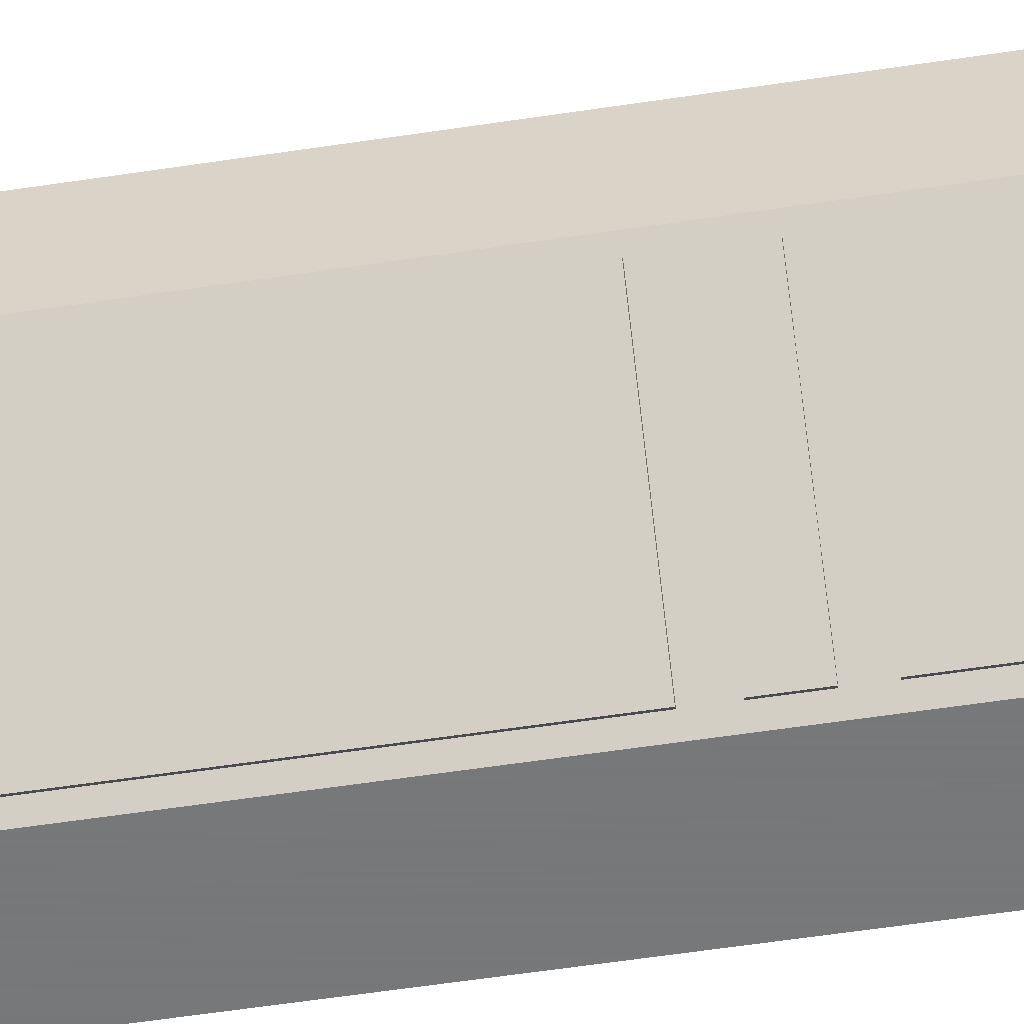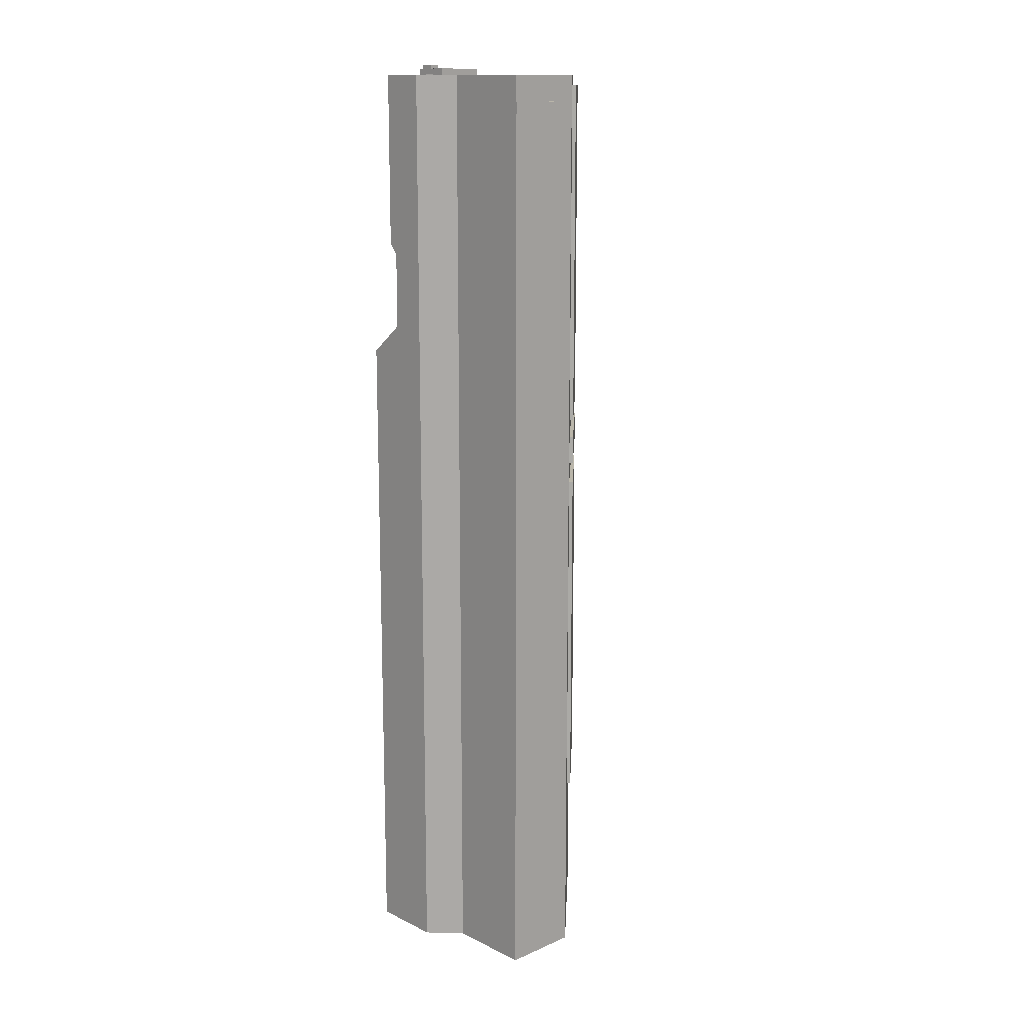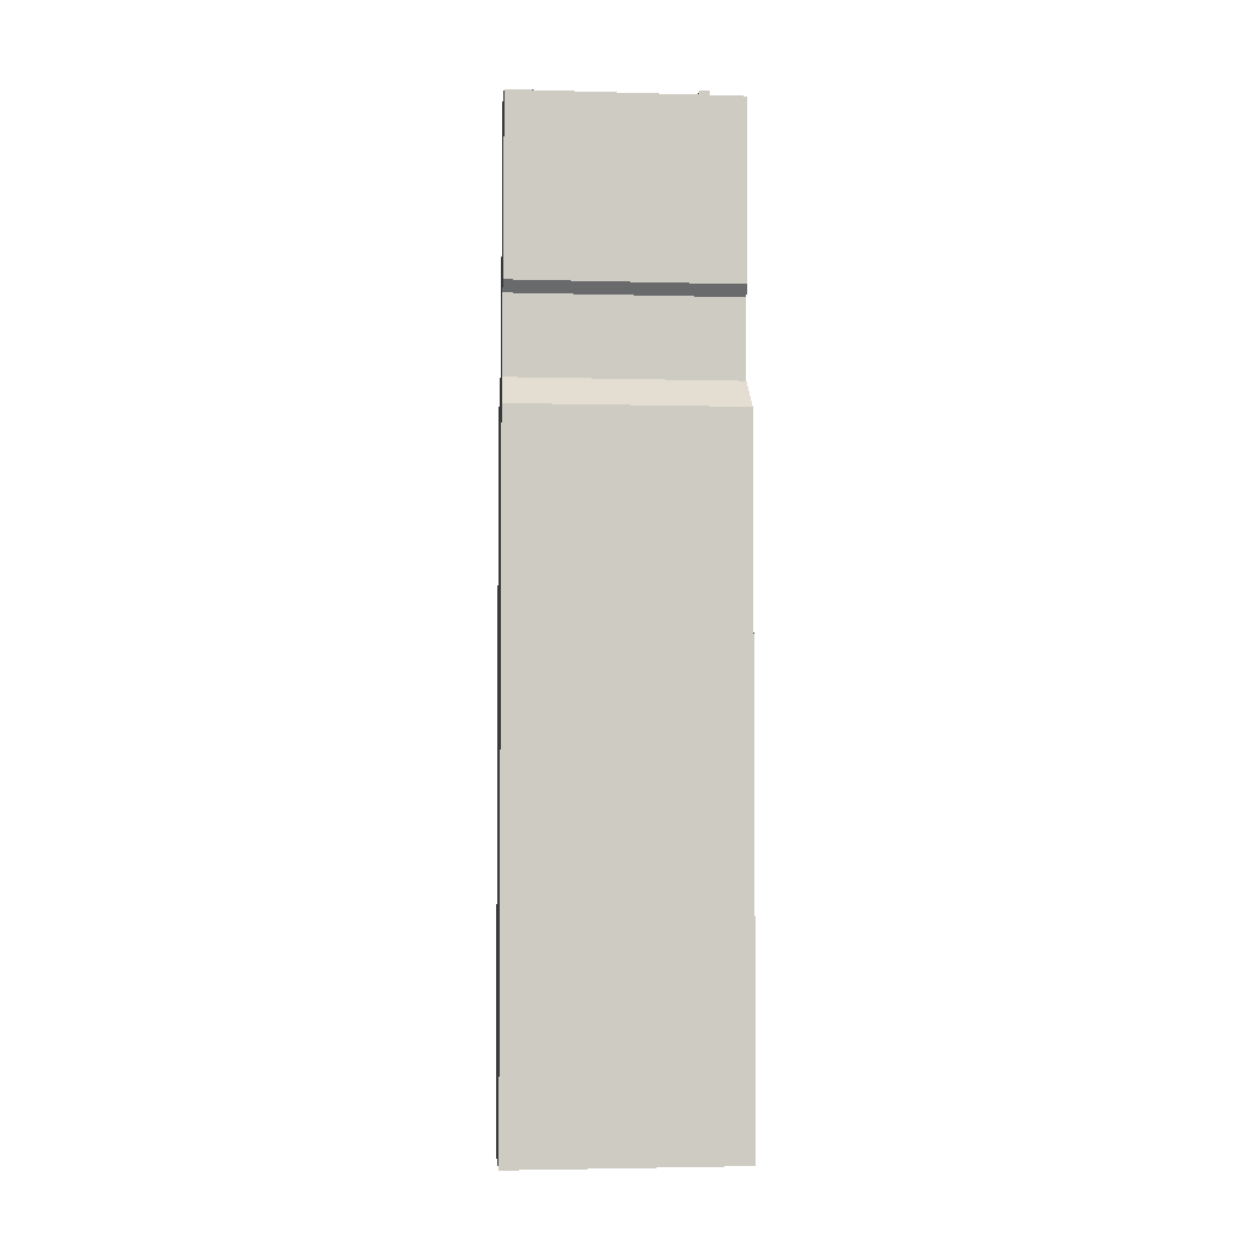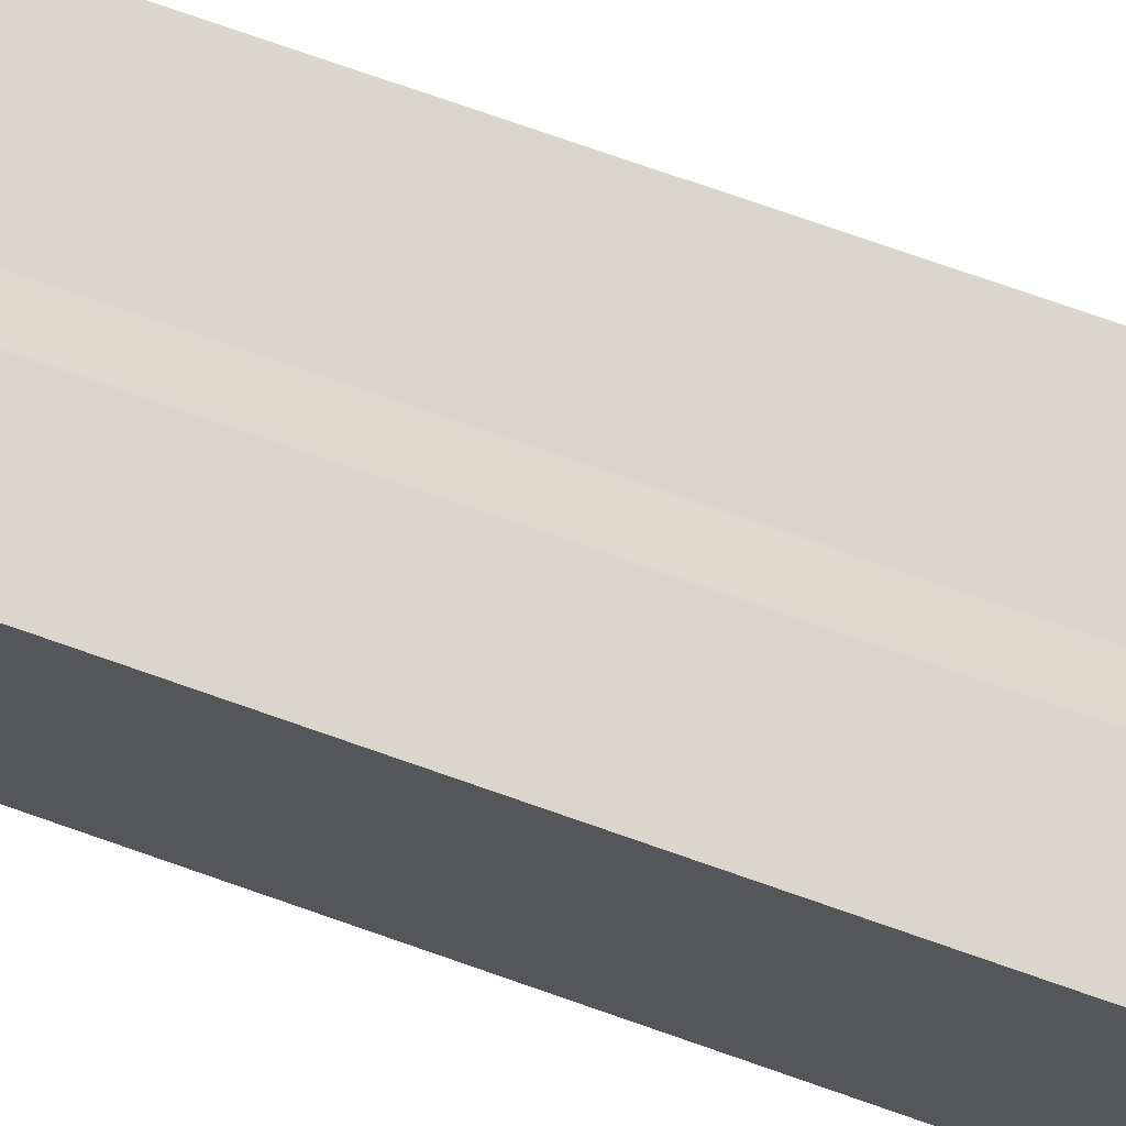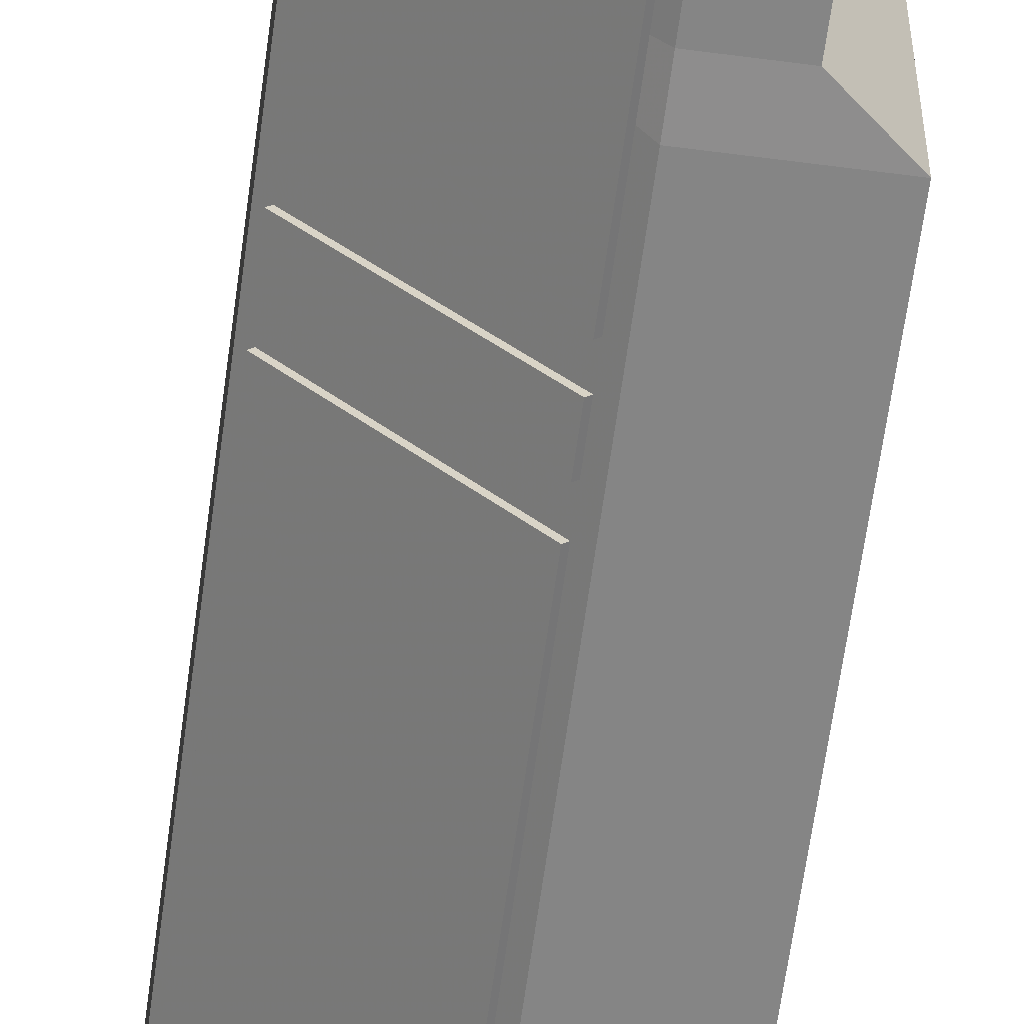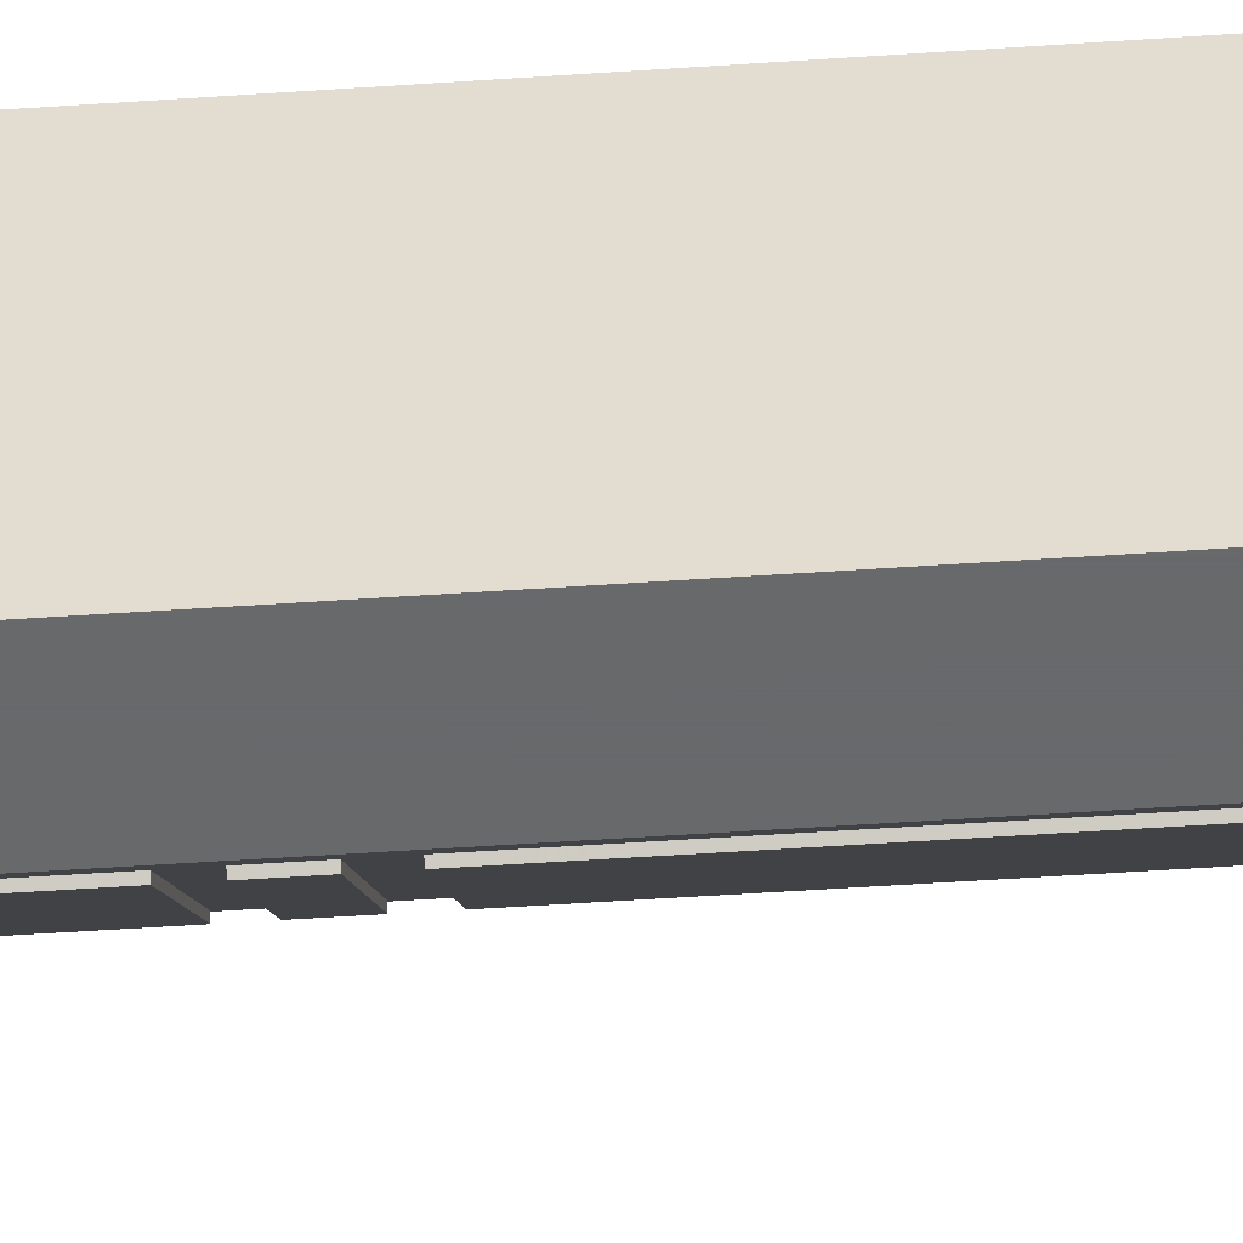
<metadata>
{"format":"obj","ext":"obj","renderer":"f3d","projection":"perspective","resolution":1024,"background":"white","views":[{"elev":-57.3,"azim":99.0,"up":"+Z"},{"elev":13.8,"azim":46.5,"up":"+Y"},{"elev":-3.8,"azim":-95.2,"up":"+Y"},{"elev":73.8,"azim":-70.6,"up":"+Z"},{"elev":-61.8,"azim":172.4,"up":"+Z"},{"elev":-52.6,"azim":-85.8,"up":"+Z"}]}
</metadata>
<code>
v  16.95 113.6 -0.9576
v  -1.572 113.6 -20.33
v  -1.572 179.4 -20.33
v  16.95 179.4 -0.9576
v  16.44 113.6 -0.4738
v  -2.078 113.6 -19.84
v  -2.078 179.4 -19.84
v  16.44 179.4 -0.4738
v  16.95 104.6 -0.9576
v  -1.572 104.6 -20.33
v  -1.572 110 -20.33
v  16.95 110 -0.9576
v  16.44 104.6 -0.4738
v  -2.078 104.6 -19.84
v  -2.078 110 -19.84
v  16.44 110 -0.4738
v  16.95 34.98 -0.9576
v  -1.572 34.98 -20.33
v  -1.572 100.7 -20.33
v  16.95 100.7 -0.9576
v  16.44 34.98 -0.4738
v  -2.078 34.98 -19.84
v  -2.078 100.7 -19.84
v  16.44 100.7 -0.4738
v  -18.31 0 21.17
v  17.68 0 15.78
v  -18.31 0 -21.17
v  17.68 0 0.9238
v  -13.09 181.3 21.17
v  17.68 181.3 15.78
v  -13.09 181.3 -20.76
v  17.68 181.3 0.9238
v  -3.454 0 -21.17
v  1.105 0 15.78
v  1.105 181.3 15.78
v  -3.454 181.3 -20.76
v  -9.154 0 -21.17
v  -4.595 181.3 21.17
v  -4.595 0 21.17
v  -9.154 181.3 -20.76
v  -12.21 181.3 20.29
v  -4.948 181.3 20.29
v  0.7515 181.3 14.9
v  16.79 181.3 14.9
v  16.79 181.3 1.224
v  -3.893 181.3 -19.87
v  -9.154 181.3 -19.87
v  -12.21 181.3 -19.87
v  -12.21 179.7 20.29
v  -4.948 179.7 20.29
v  0.7515 179.7 14.9
v  16.79 179.7 14.9
v  16.79 179.7 1.224
v  -3.893 179.7 -19.87
v  -9.154 179.7 -19.87
v  -12.21 179.7 -19.87
v  17.68 148.3 15.78
v  -13.09 148.3 21.17
v  17.68 148.3 0.9238
v  -13.09 148.3 -20.76
v  1.105 148.3 15.78
v  -3.454 148.3 -20.76
v  -4.595 148.3 21.17
v  -9.154 148.3 -20.76
v  17.68 126.2 15.78
v  17.68 126.2 0.9238
v  -18.31 126.2 -21.17
v  1.105 126.2 15.78
v  -3.454 126.2 -21.17
v  -4.595 126.2 21.17
v  -9.154 126.2 -21.17
v  -18.31 126.2 21.17
v  -11.42 146.4 21.17
v  17.68 146.4 15.78
v  17.68 146.4 0.9238
v  -11.42 146.4 -20.89
v  1.105 146.4 15.78
v  -3.454 146.4 -20.89
v  -4.595 146.4 21.17
v  -9.154 146.4 -20.89
v  17.68 131.8 15.78
v  17.68 131.8 0.9238
v  -11.42 131.8 -20.89
v  1.105 131.8 15.78
v  -3.454 131.8 -20.89
v  -4.595 131.8 21.17
v  -9.154 131.8 -20.89
v  -11.42 131.8 21.17
v  9.839 179.5 7.2
v  12.98 179.5 7.2
v  -8.835 179.5 -13.7
v  -8.835 179.5 -16.85
v  9.839 180.7 7.2
v  12.98 180.7 7.2
v  -8.835 180.7 -13.7
v  -8.835 180.7 -16.85
v  9.839 179.5 2.963
v  12.98 179.5 2.842
v  12.98 180.7 2.842
v  9.839 180.7 2.842
v  -6.607 179.5 -16.85
v  -6.607 180.7 -13.7
v  -6.607 179.5 -13.65
v  -6.607 180.7 -16.85
v  -8.762 179.1 -10.7
v  -7.277 179.1 8.959
v  -9.173 179.1 -12.89
v  -5.474 179.1 8.959
v  -9.173 180.3 -10.7
v  -7.277 180.3 8.959
v  -9.173 180.3 -12.89
v  -5.474 180.3 8.959
v  -6.621 179.1 -12.89
v  -8.046 179.1 -10.7
v  -8.046 180.3 -10.7
v  -6.621 180.3 -12.89
v  -10.55 179.1 -10.12
v  -8.502 179.1 -10.12
v  -10.55 179.1 -17.51
v  -8.502 179.1 -17.51
v  -10.55 181 -10.12
v  -8.502 181 -10.12
v  -10.55 181 -17.51
v  -8.502 181 -17.51
v  -9.069 179.1 16.26
v  -2.482 179.1 16.26
v  -9.069 179.1 7.264
v  -2.482 179.1 7.264
v  -9.069 182.5 16.26
v  -2.482 182.5 16.26
v  -9.069 182.5 7.264
v  -2.482 182.5 7.264
v  -9.519 180.7 15.28
v  -7.003 180.7 15.28
v  -9.519 180.7 13.33
v  -7.003 180.7 13.33
v  -9.519 183.1 15.28
v  -7.003 183.1 15.28
v  -9.519 183.1 13.33
v  -7.003 183.1 13.33
v  -1.46 179.6 13.81
v  9.302 179.6 11.54
v  -1.46 179.6 9.426
v  9.302 179.6 7.152
v  -1.46 180.4 13.81
v  9.302 180.4 11.54
v  -1.46 180.4 9.426
v  9.302 180.4 7.152
v  2.706 179.6 9.272
v  2.706 179.6 13.66
v  2.706 180.4 13.66
v  2.706 180.4 9.272
v  6.006 179.6 11.57
v  6.006 180.4 7.188
v  6.006 179.6 7.188
v  6.006 180.4 11.57
v  8.926 179.1 12.06
v  13.9 179.1 12.06
v  8.926 179.1 6.713
v  13.9 179.1 6.713
v  8.926 181.1 12.06
v  13.9 181.1 12.06
v  8.926 181.1 6.713
v  13.9 181.1 6.713
v  -7.926 179.5 18.03
v  -5.24 179.5 18.03
v  -7.926 179.5 14.04
v  -5.24 179.5 14.04
v  -7.926 181.4 18.03
v  -5.24 181.4 18.03
v  -7.926 181.4 14.04
v  -5.24 181.4 14.04
v  -3.69 179.4 14.28
v  -1.325 179.4 14.28
v  -3.69 179.4 8.795
v  -1.325 179.4 8.795
v  -3.69 181 14.28
v  -1.325 181 14.28
v  -3.69 181 8.795
v  -1.325 181 8.795
v  11.72 174.1 16.19
v  18.31 174.1 16.19
v  11.72 174.1 3.201
v  18.31 174.1 3.201
v  11.72 176.3 16.19
v  18.31 176.3 16.19
v  11.72 176.3 3.201
v  18.31 176.3 3.201
o tower_02
g tower_02
f 2 3 4 1
f 8 7 6 5
f 3 2 6 7
f 4 3 7 8
f 1 4 8 5
f 2 1 5 6
f 10 11 12 9
f 16 15 14 13
f 11 10 14 15
f 12 11 15 16
f 9 12 16 13
f 10 9 13 14
f 18 19 20 17
f 24 23 22 21
f 19 18 22 23
f 20 19 23 24
f 17 20 24 21
f 18 17 21 22
f 25 27 37 39
f 49 50 55 56
f 25 39 70 72
f 26 28 66 65
f 28 33 69 66
f 27 25 72 67
f 33 28 26 34
f 51 52 53 54
f 34 26 65 68
f 33 37 71 69
f 37 33 34 39
f 50 51 54 55
f 39 34 68 70
f 37 27 67 71
f 29 38 42 41
f 38 35 43 42
f 35 30 44 43
f 30 32 45 44
f 32 36 46 45
f 36 40 47 46
f 40 31 48 47
f 31 29 41 48
f 41 42 50 49
f 42 43 51 50
f 43 44 52 51
f 44 45 53 52
f 45 46 54 53
f 46 47 55 54
f 47 48 56 55
f 48 41 49 56
f 63 38 29 58
f 59 32 30 57
f 62 36 32 59
f 58 29 31 60
f 57 30 35 61
f 64 40 36 62
f 61 35 38 63
f 60 31 40 64
f 70 86 88 72
f 66 82 81 65
f 69 85 82 66
f 72 88 83 67
f 65 81 84 68
f 71 87 85 69
f 68 84 86 70
f 67 83 87 71
f 79 63 58 73
f 75 59 57 74
f 78 62 59 75
f 73 58 60 76
f 74 57 61 77
f 80 64 62 78
f 77 61 63 79
f 76 60 64 80
f 86 79 73 88
f 82 75 74 81
f 85 78 75 82
f 88 73 76 83
f 81 74 77 84
f 87 80 78 85
f 84 77 79 86
f 83 76 80 87
f 89 97 98 90
f 93 94 99 100
f 89 90 94 93
f 90 98 99 94
f 92 91 95 96
f 91 103 102 95
f 97 103 101 98
f 99 104 102 100
f 98 101 104 99
f 97 89 93 100
f 103 97 100 102
f 103 91 92 101
f 104 96 95 102
f 101 92 96 104
f 105 107 113 114
f 109 115 116 111
f 105 114 115 109
f 106 108 112 110
f 108 113 116 112
f 107 105 109 111
f 113 108 106 114
f 115 110 112 116
f 114 106 110 115
f 113 107 111 116
f 117 119 120 118
f 121 122 124 123
f 117 118 122 121
f 118 120 124 122
f 120 119 123 124
f 119 117 121 123
f 125 127 128 126
f 129 130 132 131
f 125 126 130 129
f 126 128 132 130
f 128 127 131 132
f 127 125 129 131
f 133 135 136 134
f 137 138 140 139
f 133 134 138 137
f 134 136 140 138
f 136 135 139 140
f 135 133 137 139
f 141 143 149 150
f 145 151 152 147
f 141 150 151 145
f 142 144 148 146
f 144 155 154 148
f 143 141 145 147
f 149 155 153 150
f 151 156 154 152
f 150 153 156 151
f 149 143 147 152
f 155 149 152 154
f 155 144 142 153
f 156 146 148 154
f 153 142 146 156
f 157 159 160 158
f 161 162 164 163
f 157 158 162 161
f 158 160 164 162
f 160 159 163 164
f 159 157 161 163
f 165 167 168 166
f 169 170 172 171
f 165 166 170 169
f 166 168 172 170
f 168 167 171 172
f 167 165 169 171
f 173 175 176 174
f 177 178 180 179
f 173 174 178 177
f 174 176 180 178
f 176 175 179 180
f 175 173 177 179
f 181 183 184 182
f 185 186 188 187
f 181 182 186 185
f 182 184 188 186
f 184 183 187 188
f 183 181 185 187

</code>
